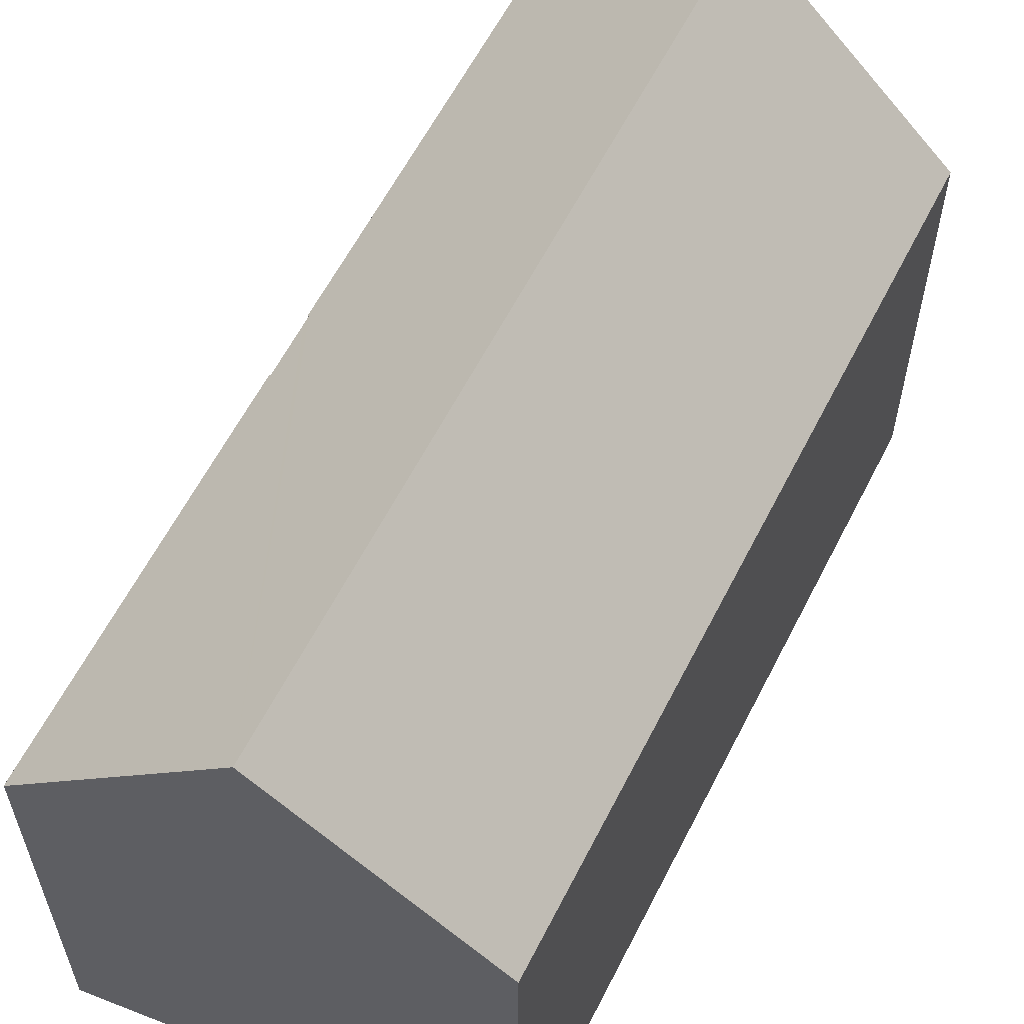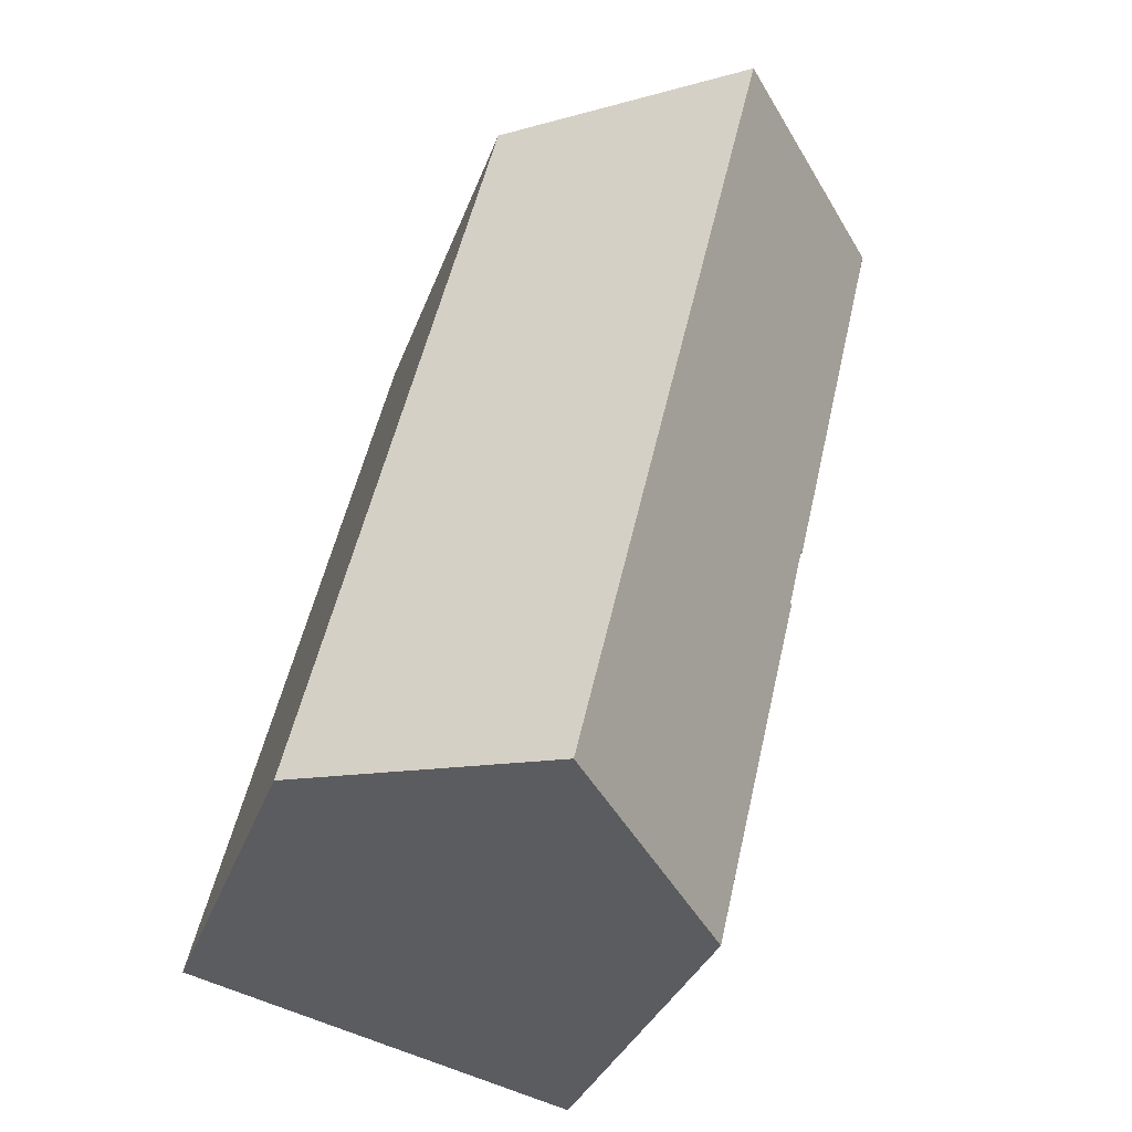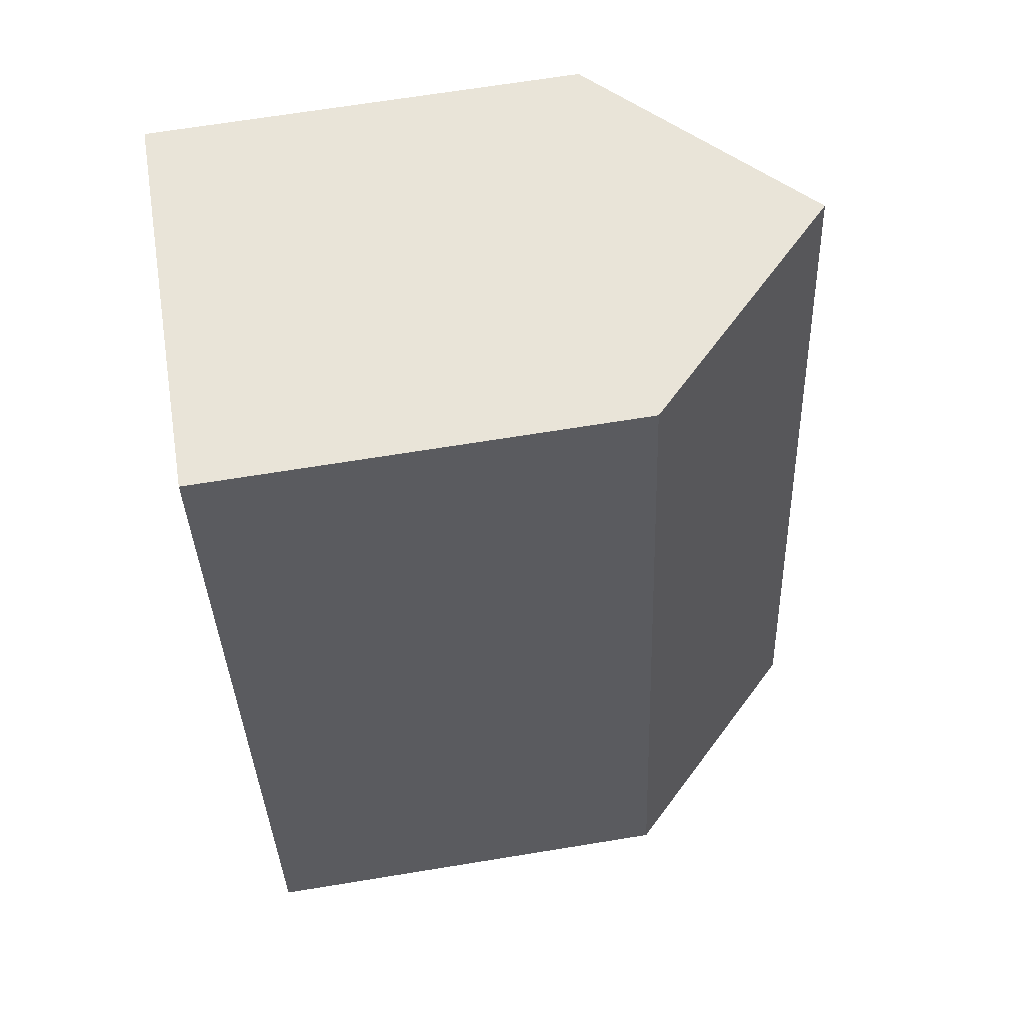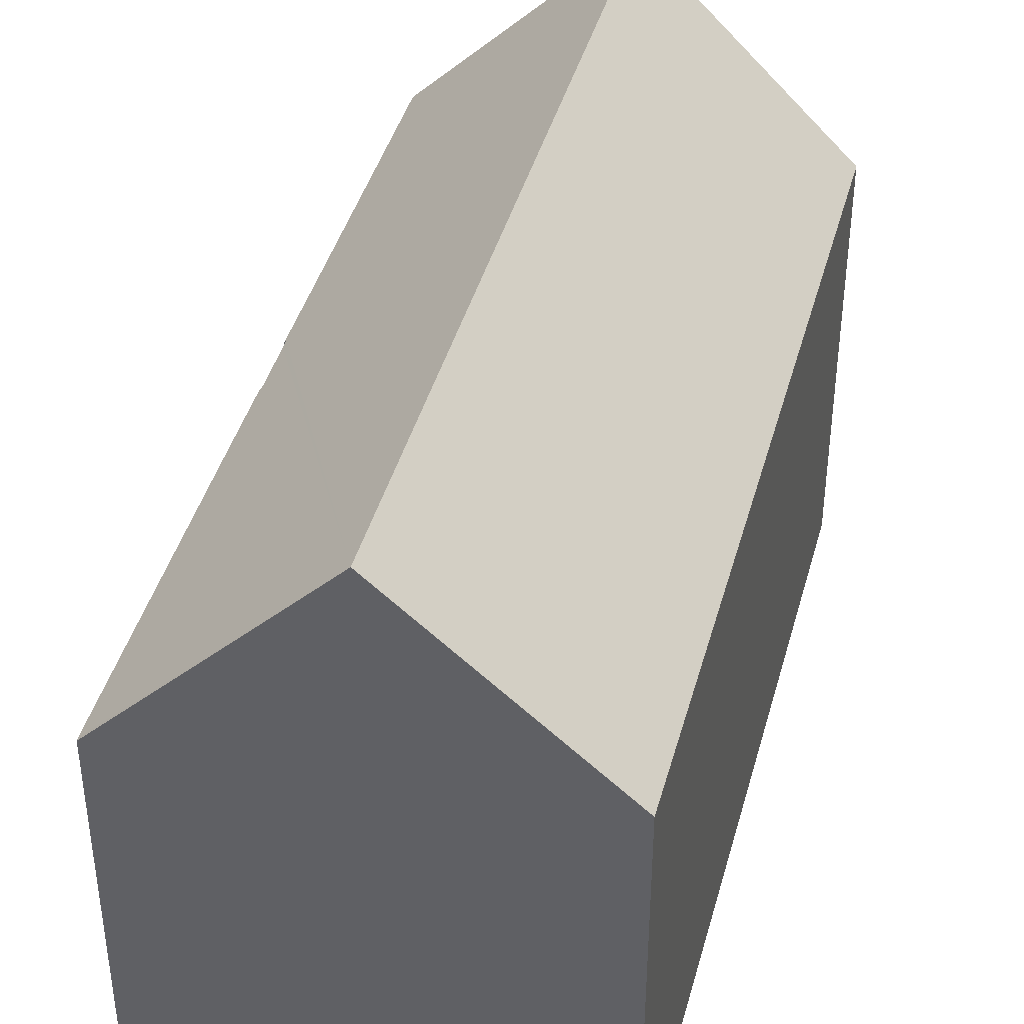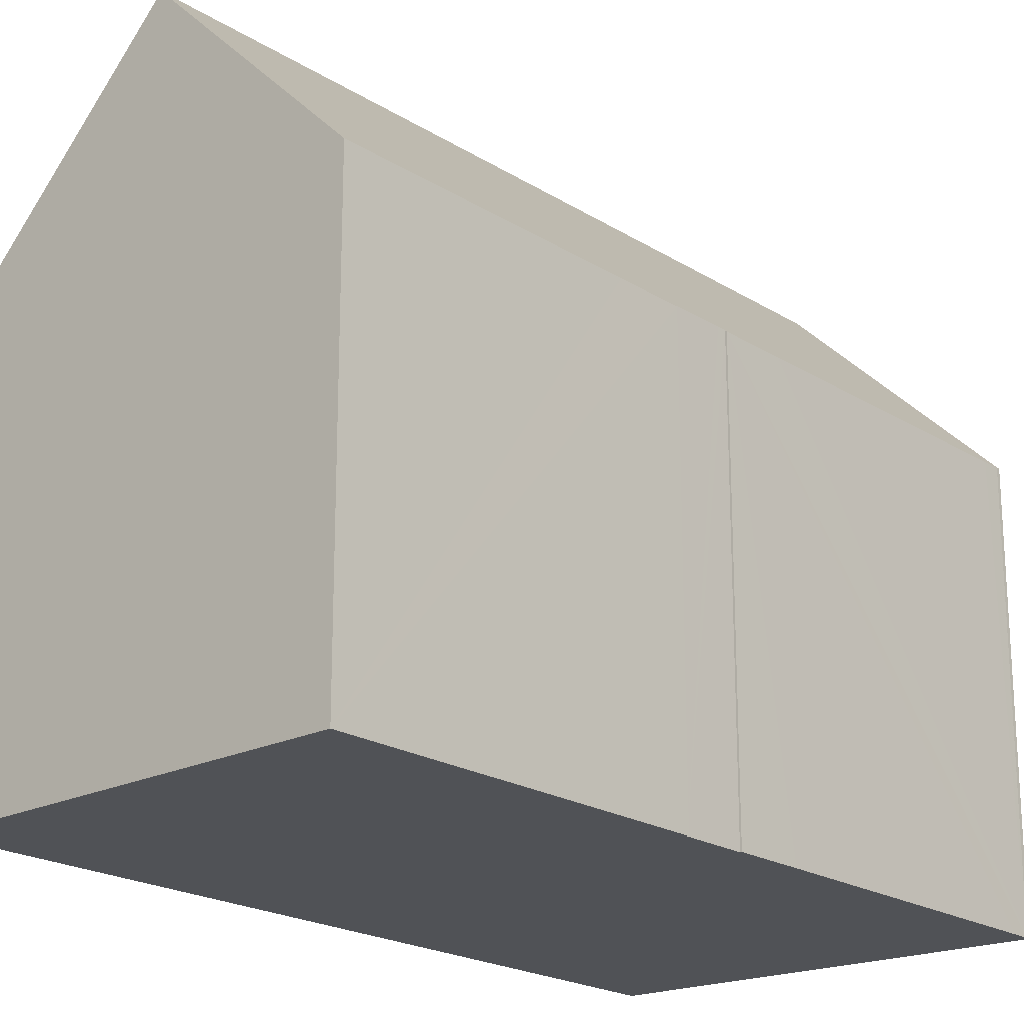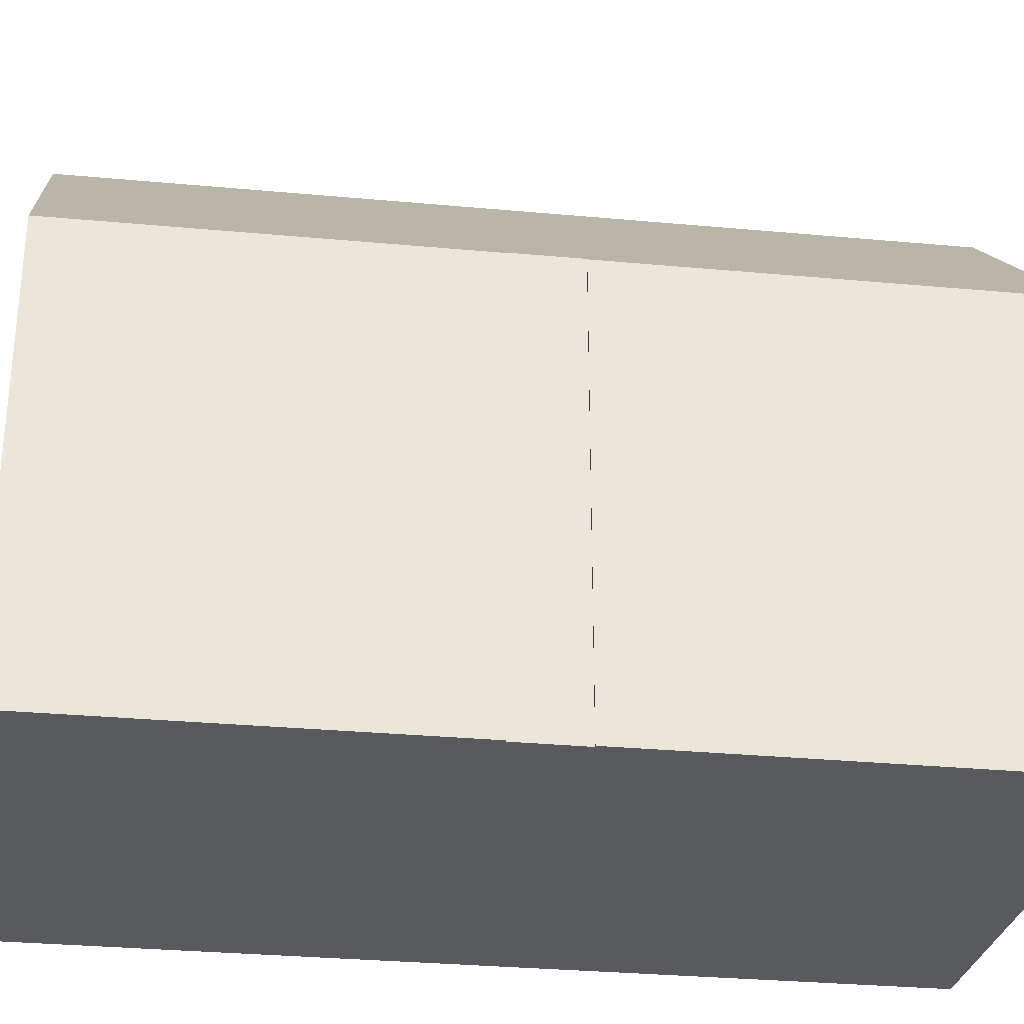
<metadata>
{"format":"obj","ext":"obj","renderer":"f3d","projection":"perspective","resolution":1024,"background":"white","views":[{"elev":60.3,"azim":13.6,"up":"+Y"},{"elev":-32.6,"azim":162.1,"up":"+Z"},{"elev":67.2,"azim":80.7,"up":"+Z"},{"elev":41.8,"azim":1.7,"up":"+Y"},{"elev":-20.8,"azim":-151.6,"up":"+Y"},{"elev":-31.5,"azim":-110.7,"up":"+Y"}]}
</metadata>
<code>
v  1.864 10.59 -8.047
v  2.299 10.64 -9.69
v  2.257 10.6 -9.7
v  3.013 10.6 -12.9
v  9.649 15.56 -19
v  4.734 10.6 -20.2
v  5.009 15.56 0.732
v  2.661 10.64 -11.24
v  2.616 10.59 -11.25
v  2.611 10.64 -11.02
v  2.35 10.64 -9.907
v  0.123 10.61 -0.574
v  0.017 10.61 -0.106
v  0 10.62 6.502e-16
v  14.59 10.58 -17.8
v  6.248 14.34 0.913
v  10.03 10.61 1.466
v  0.017 10.61 -0.106
v  0 0 0
v  0.017 6.491e-18 -0.106
v  4.734 1.237e-15 -20.2
v  2.616 6.887e-16 -11.25
v  3.013 7.898e-16 -12.9
v  2.661 6.881e-16 -11.24
v  2.299 5.933e-16 -9.69
v  2.611 6.75e-16 -11.02
v  2.35 6.066e-16 -9.907
v  0.123 3.515e-17 -0.574
v  1.864 4.927e-16 -8.047
v  2.257 5.94e-16 -9.7
v  10.03 -8.977e-17 1.466
v  5.009 -4.482e-17 0.732
v  6.248 -5.591e-17 0.913
v  14.59 1.09e-15 -17.8
v  9.649 1.164e-15 -19
g defaultobject
f 1 2 3
f 4 5 6
f 5 4 7
f 7 4 8
f 8 4 9
f 7 8 10
f 7 10 11
f 7 11 2
f 7 2 1
f 7 1 12
f 7 12 13
f 7 13 14
f 15 16 17
f 16 15 7
f 7 15 5
f 18 19 14
f 19 18 20
f 21 4 6
f 4 21 9
f 9 21 22
f 22 21 23
f 24 10 8
f 10 24 11
f 11 24 2
f 2 24 25
f 25 24 26
f 25 26 27
f 12 20 18
f 20 12 1
f 20 1 3
f 20 3 28
f 28 3 29
f 29 3 30
f 14 16 7
f 16 14 19
f 16 19 17
f 17 19 31
f 31 19 32
f 31 32 33
f 9 24 8
f 24 9 22
f 31 15 17
f 15 31 34
f 15 6 5
f 6 15 34
f 6 34 21
f 21 34 35
f 25 3 2
f 3 25 30
f 31 35 34
f 35 31 21
f 21 31 23
f 23 31 24
f 24 31 26
f 26 31 27
f 27 31 25
f 25 31 30
f 30 31 29
f 29 31 28
f 28 31 33
f 28 33 32
f 28 32 19
f 28 19 20
f 22 23 24

</code>
